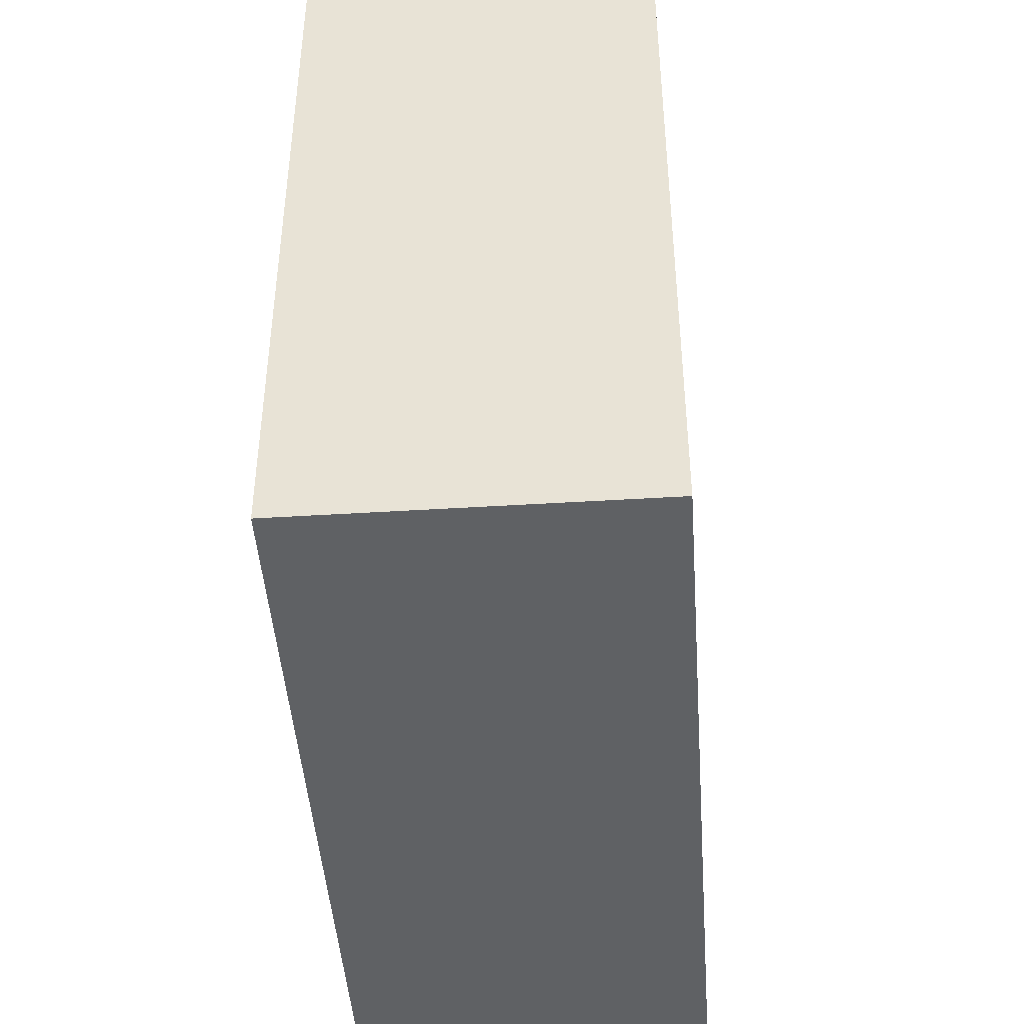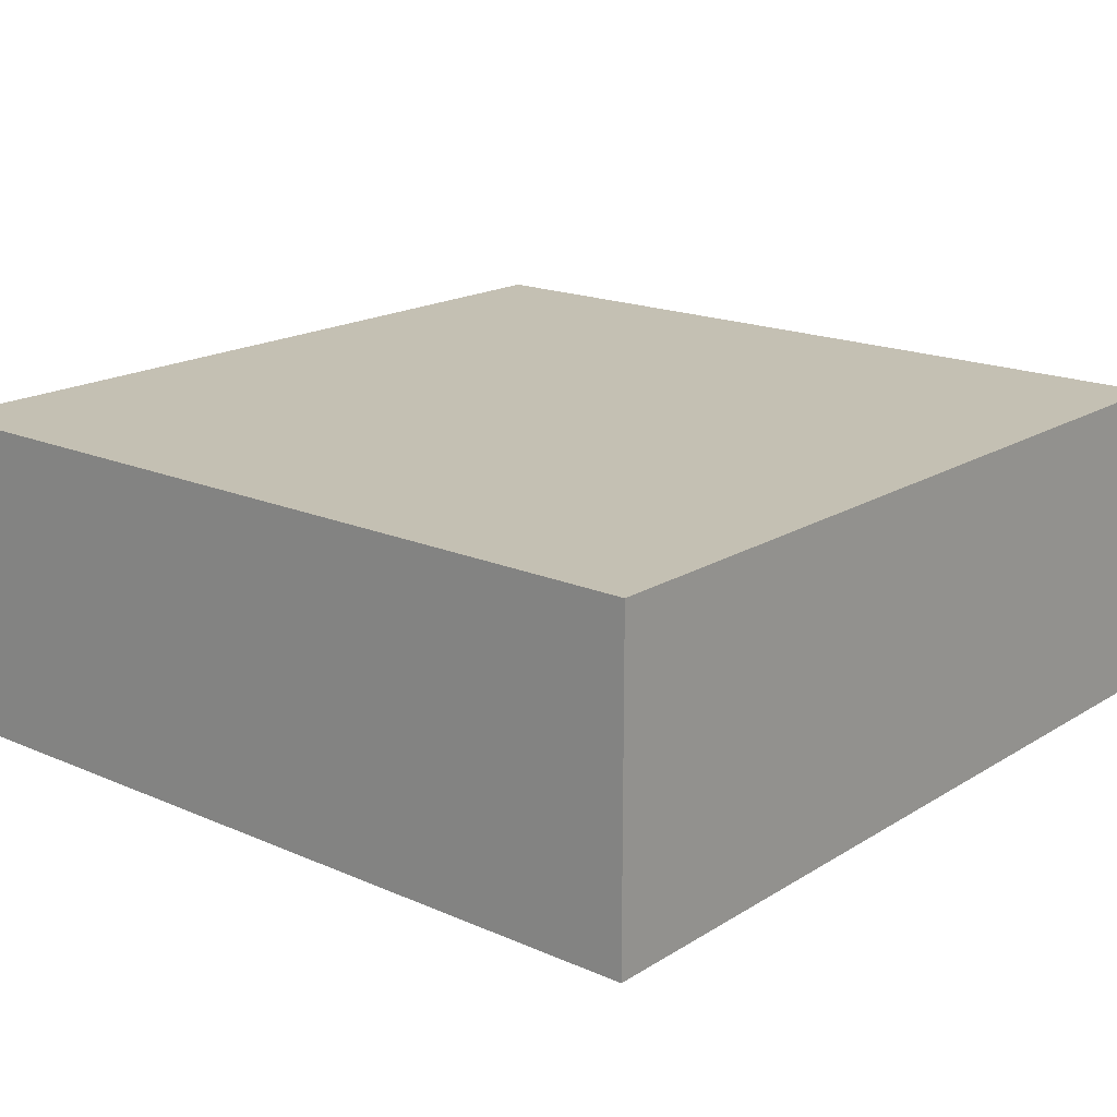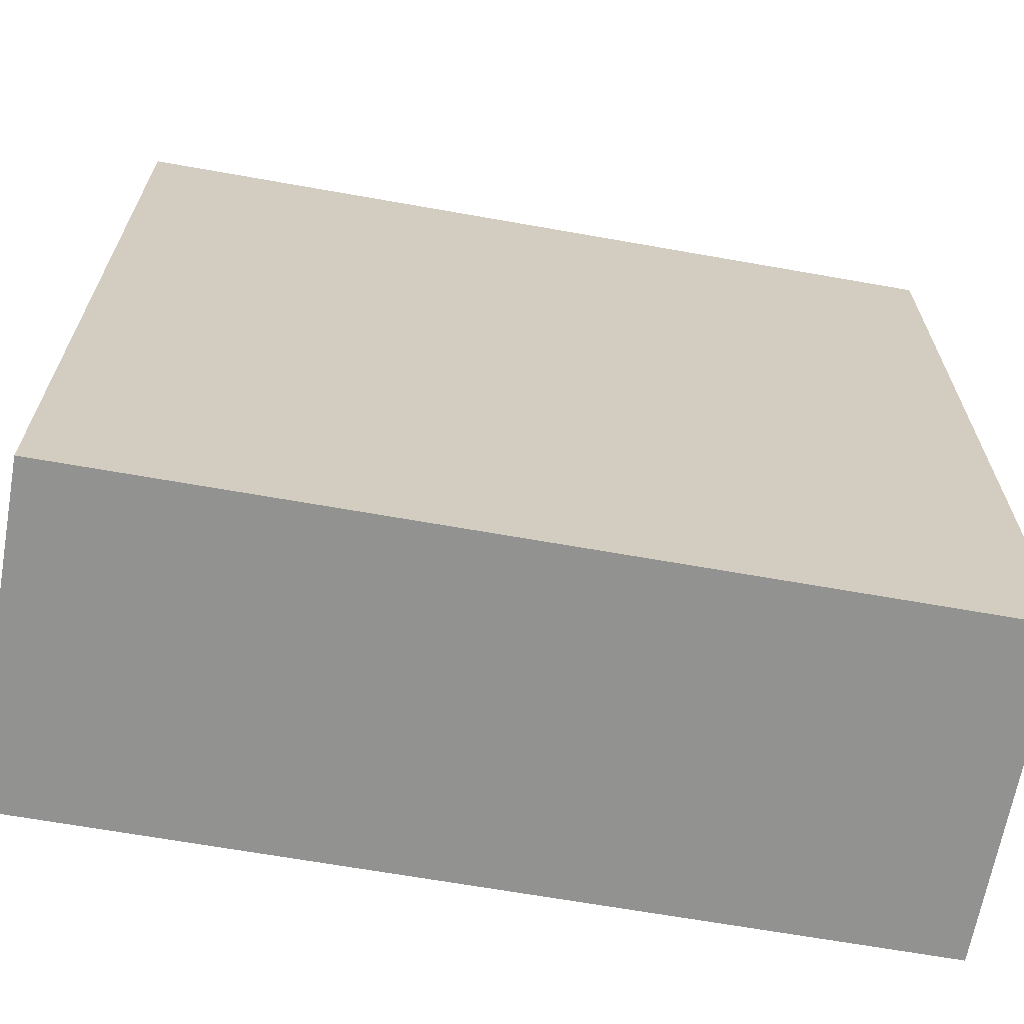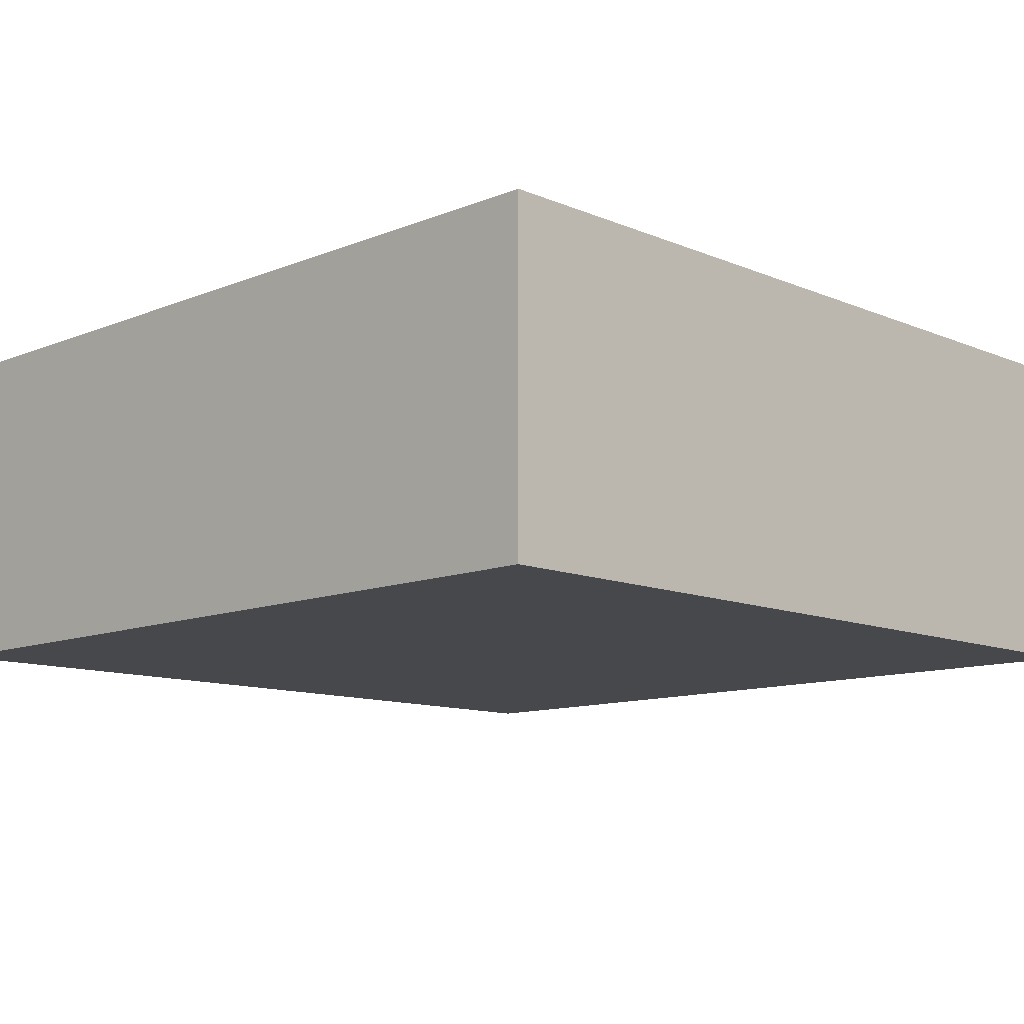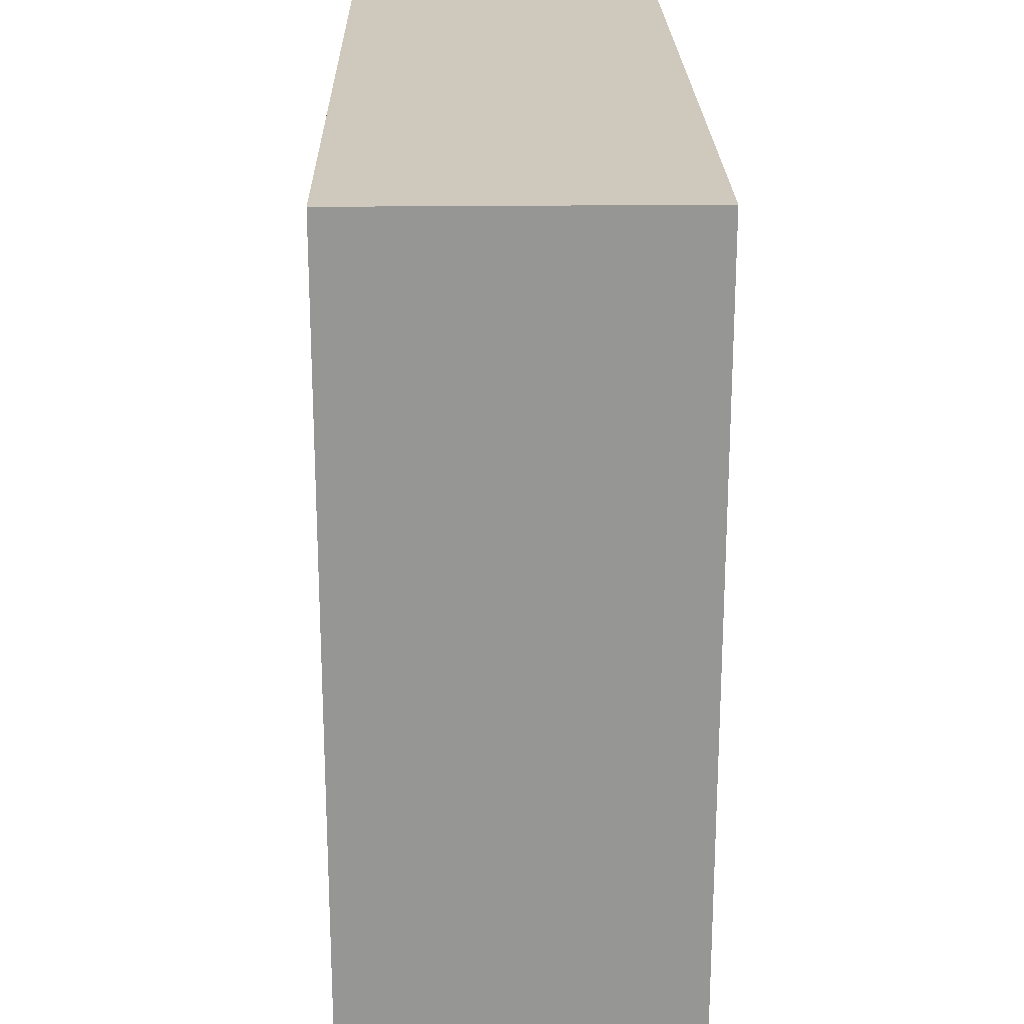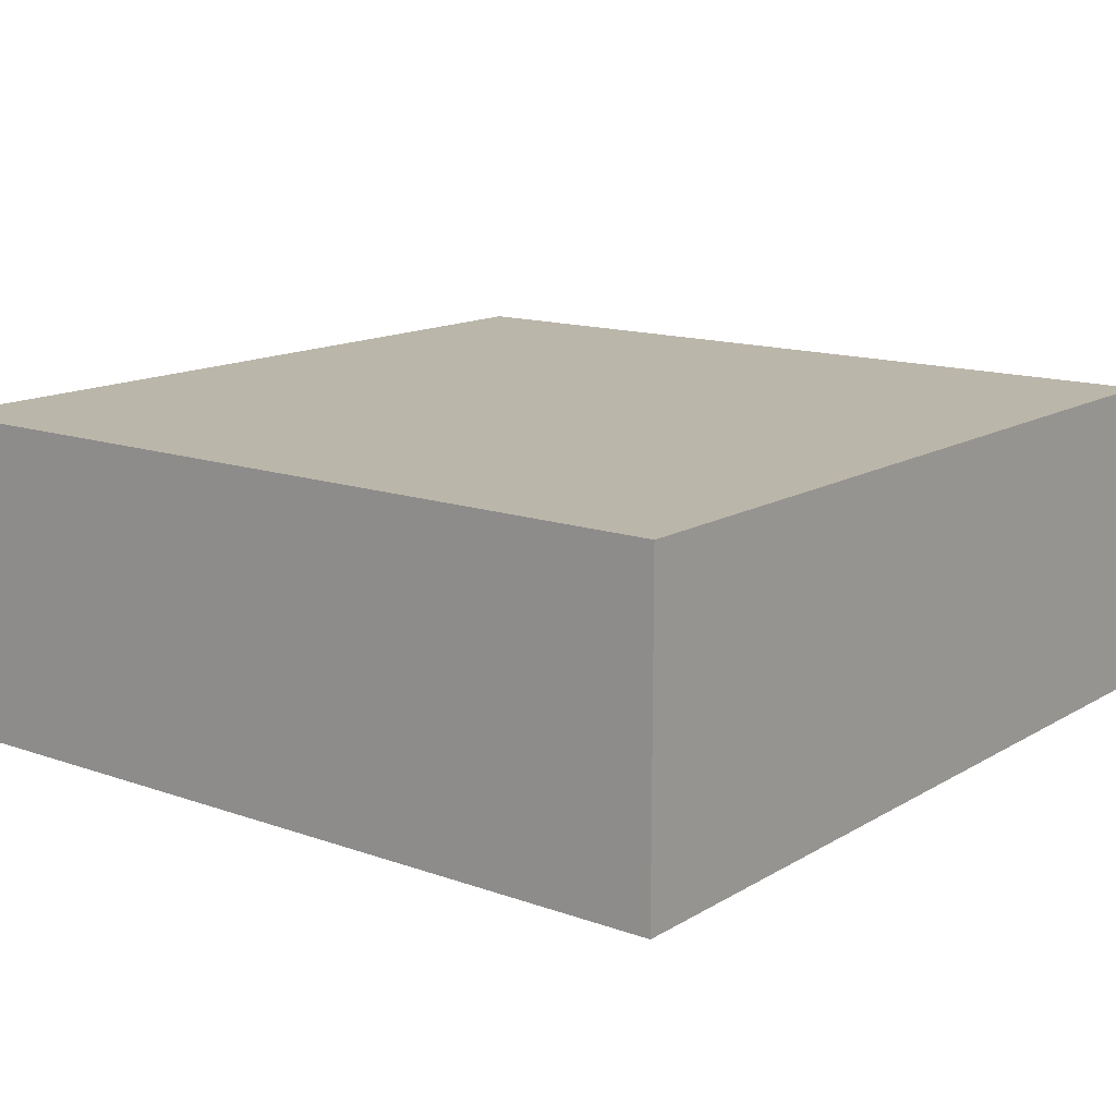
<metadata>
{"format":"obj","ext":"obj","renderer":"f3d","projection":"perspective","resolution":1024,"background":"white","views":[{"elev":-45.4,"azim":-85.9,"up":"+Z"},{"elev":18.0,"azim":-49.8,"up":"+Y"},{"elev":-66.3,"azim":169.9,"up":"+Z"},{"elev":-11.2,"azim":134.5,"up":"+Y"},{"elev":22.4,"azim":-91.1,"up":"+Z"},{"elev":14.0,"azim":38.0,"up":"+Y"}]}
</metadata>
<code>
g Col_ENV_BLO_Trip_6
v -1.009 -0.3867 1.009
v -1.009 0.3867 1.009
v 1.009 0.3867 1.009
v 1.009 -0.3867 1.009
v -1.009 0.3867 1.009
v -1.009 0.3867 -1.009
v 1.009 0.3867 -1.009
v 1.009 0.3867 1.009
v -1.009 0.3867 -1.009
v -1.009 -0.3867 -1.009
v 1.009 -0.3867 -1.009
v 1.009 0.3867 -1.009
v -1.009 -0.3867 -1.009
v -1.009 -0.3867 1.009
v 1.009 -0.3867 1.009
v 1.009 -0.3867 -1.009
v 1.009 -0.3867 1.009
v 1.009 0.3867 1.009
v 1.009 0.3867 -1.009
v 1.009 -0.3867 -1.009
v -1.009 -0.3867 -1.009
v -1.009 0.3867 -1.009
v -1.009 0.3867 1.009
v -1.009 -0.3867 1.009
g Col_ENV_BLO_Trip_6_0
f 3 2 1
f 4 3 1
f 7 6 5
f 8 7 5
f 11 10 9
f 12 11 9
f 15 14 13
f 16 15 13
f 19 18 17
f 20 19 17
f 23 22 21
f 24 23 21

</code>
